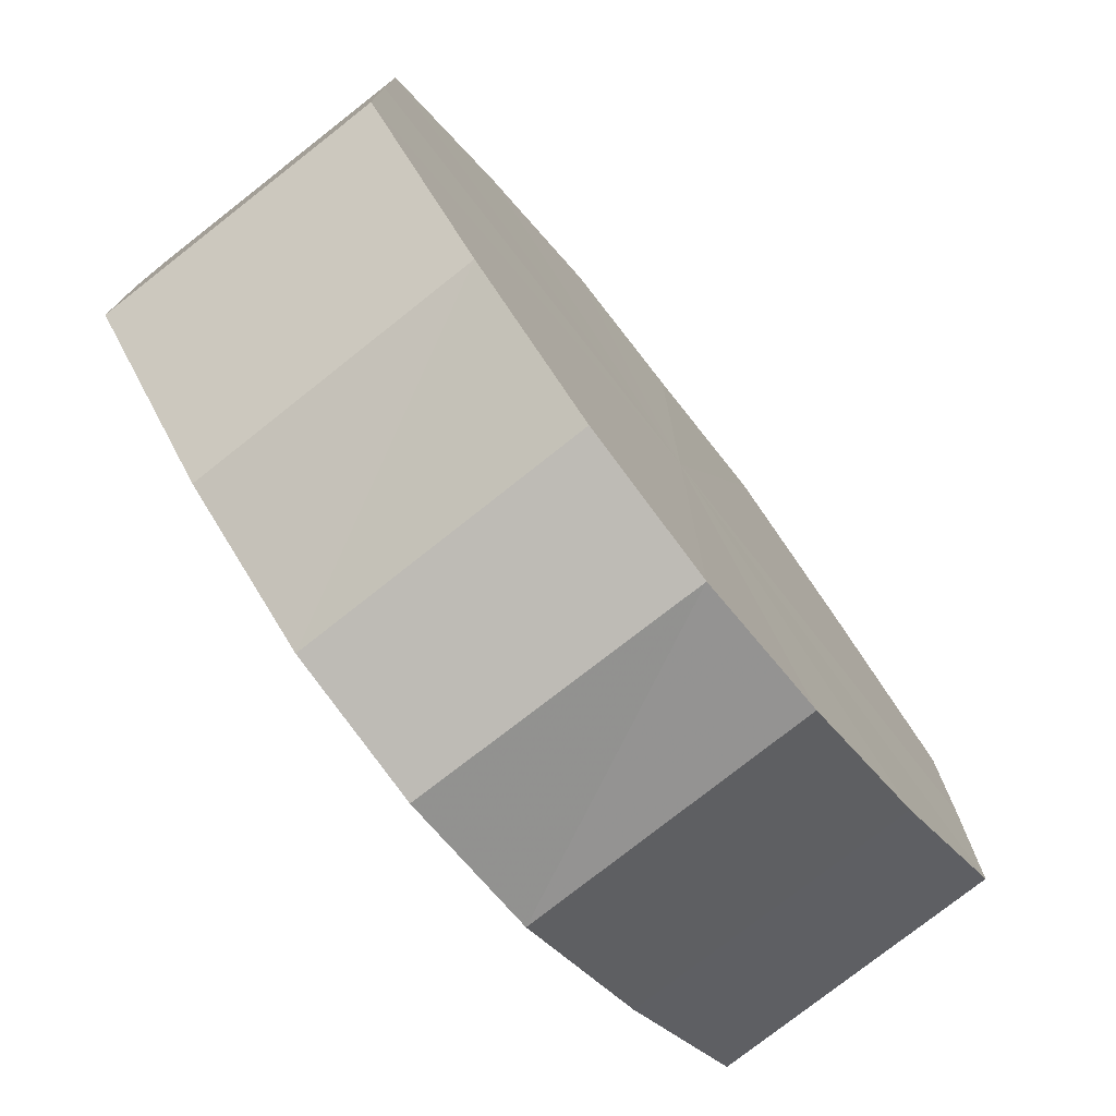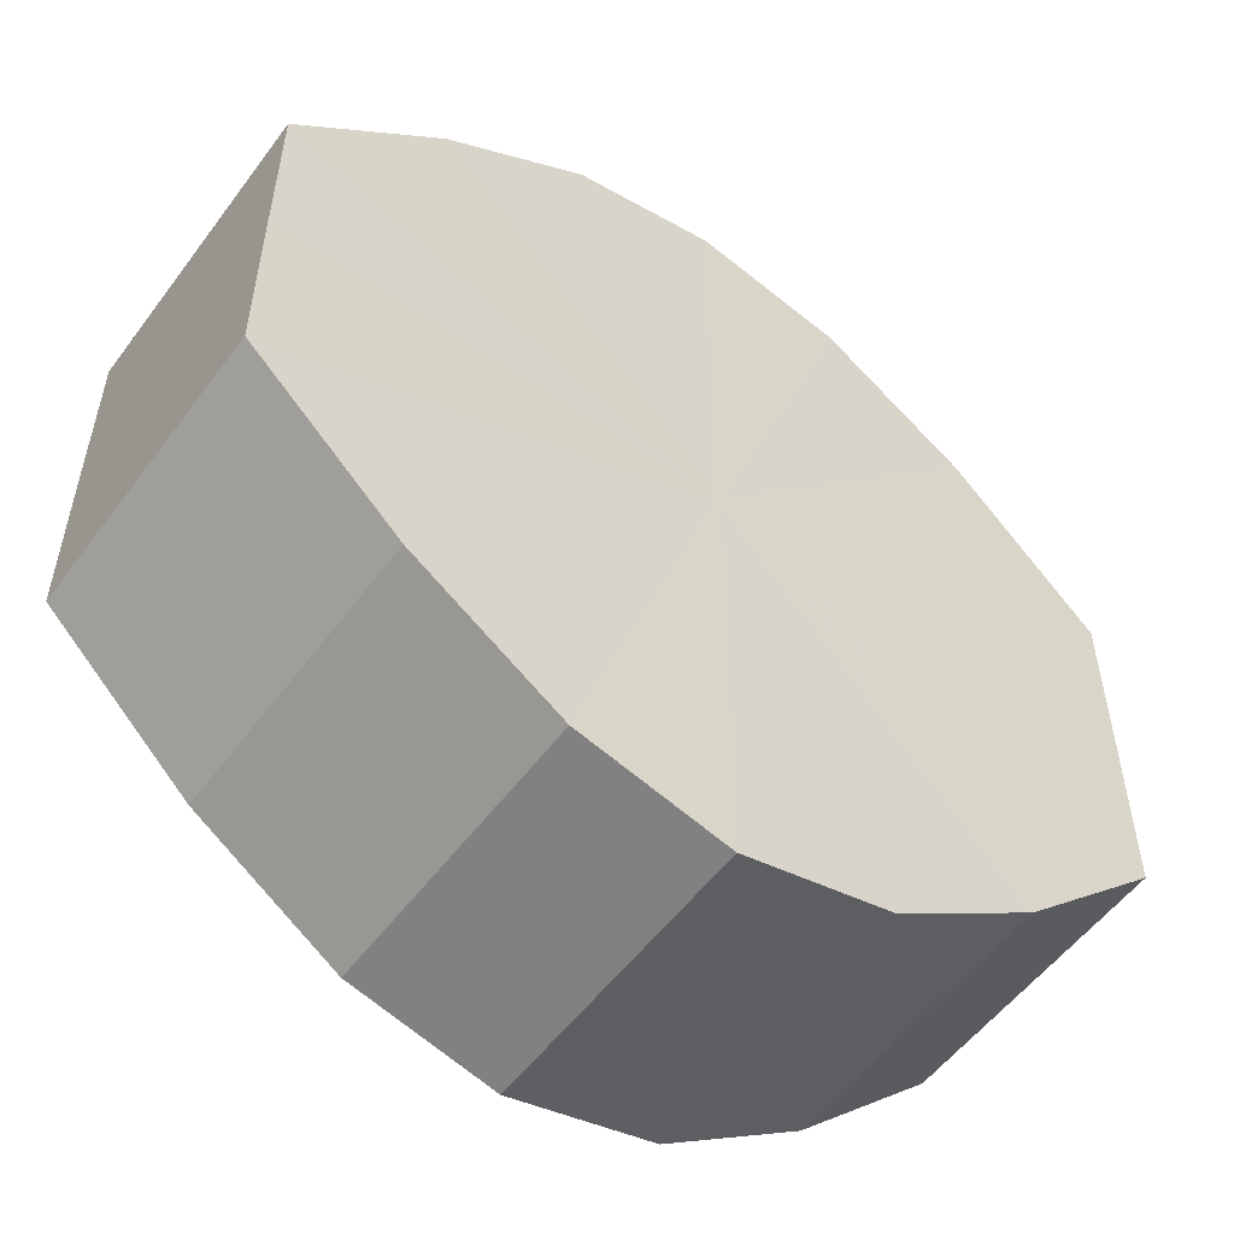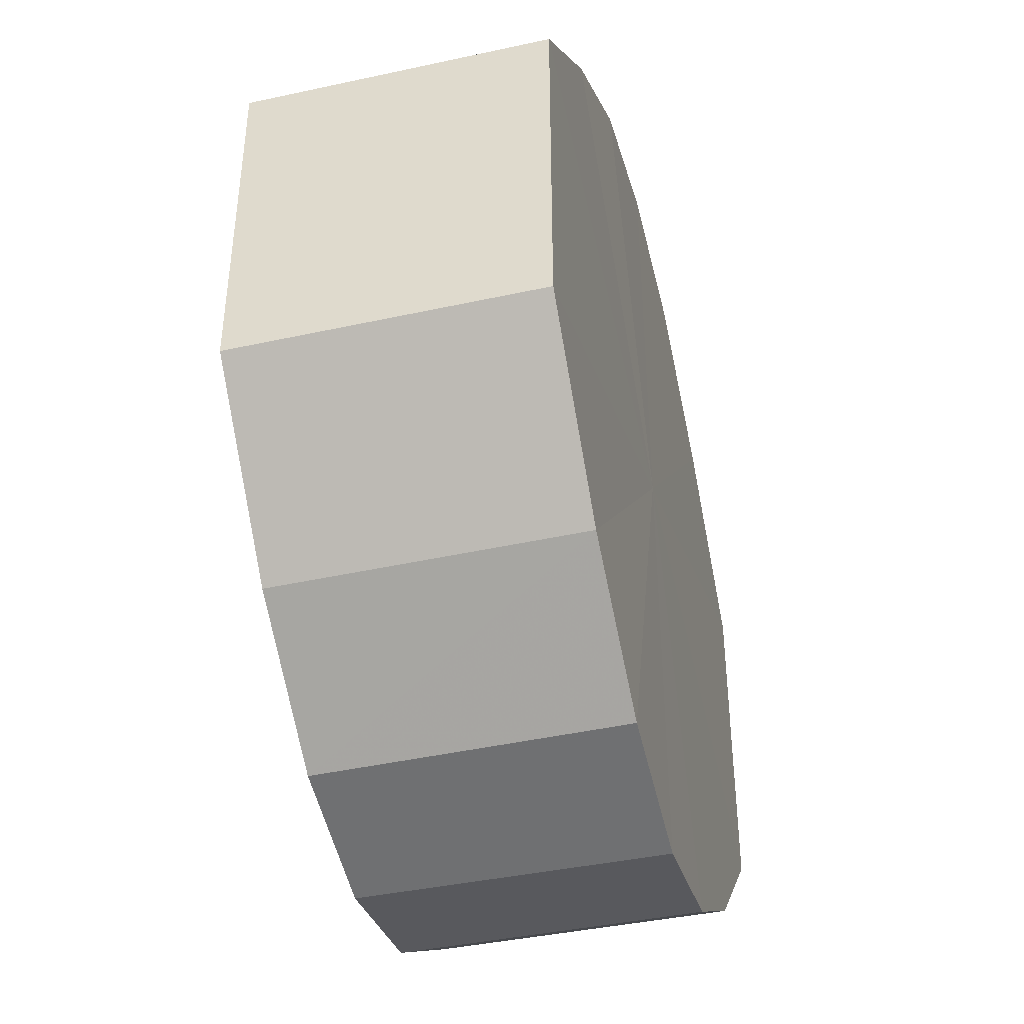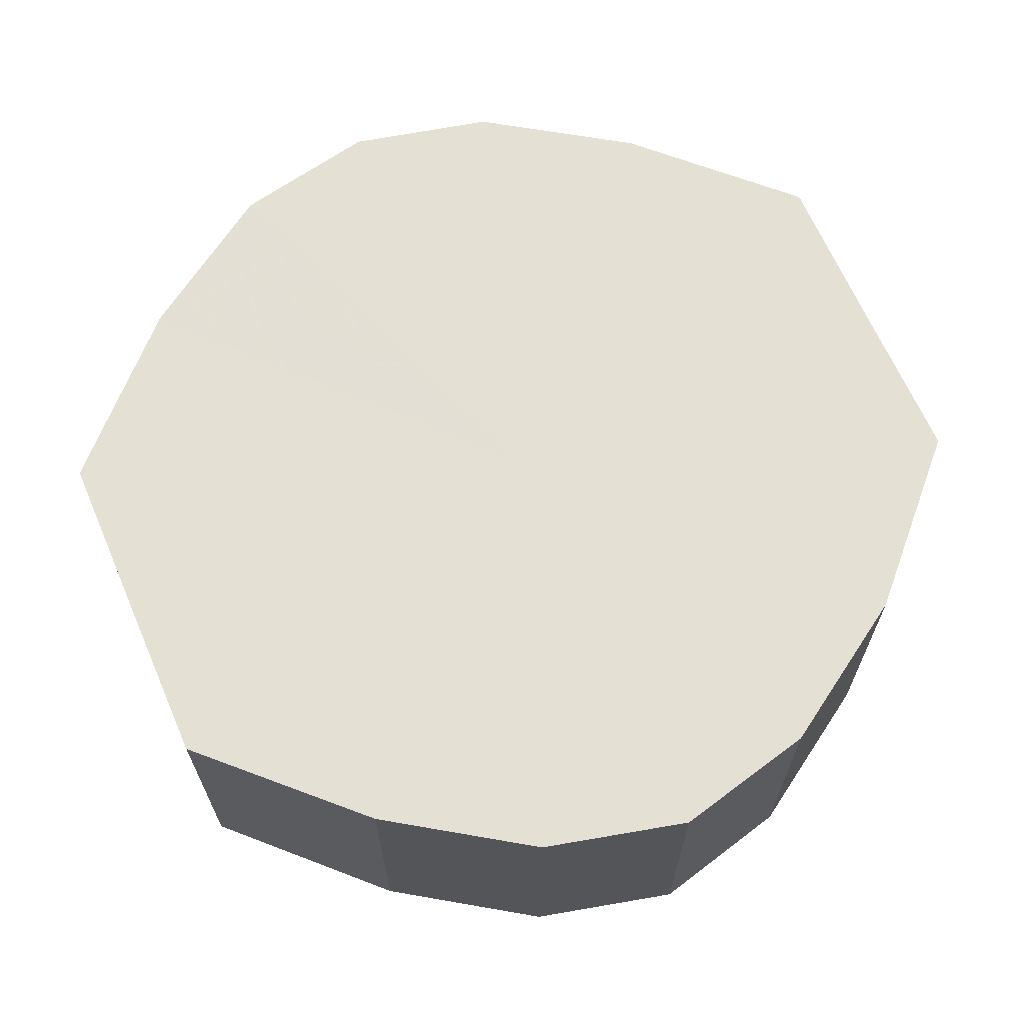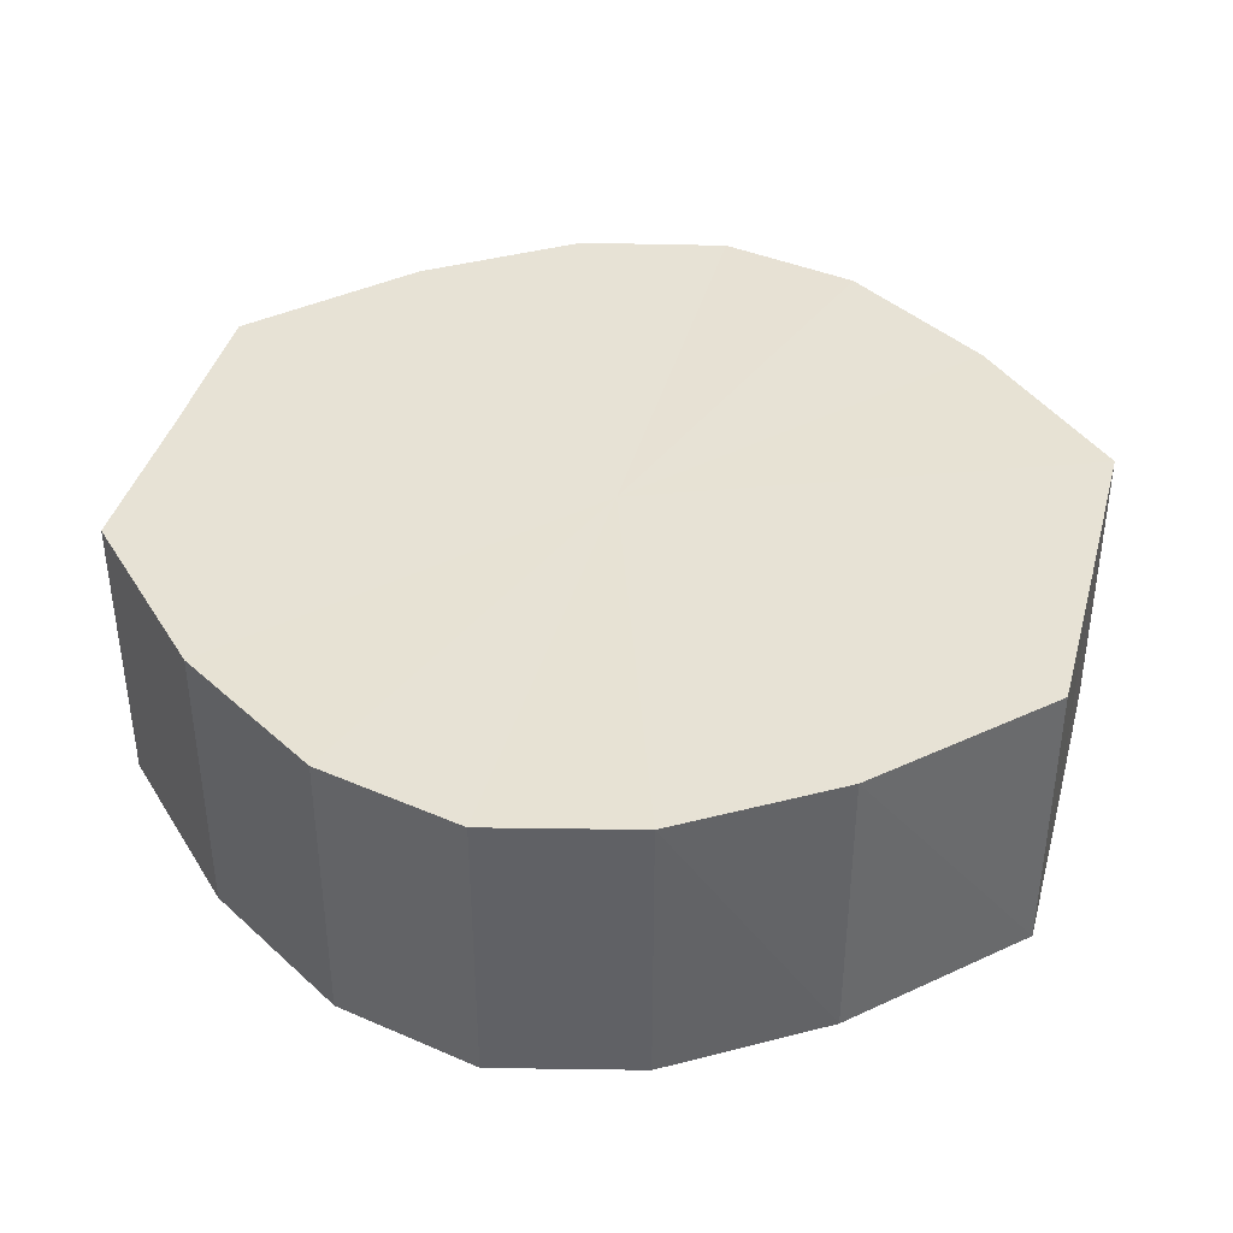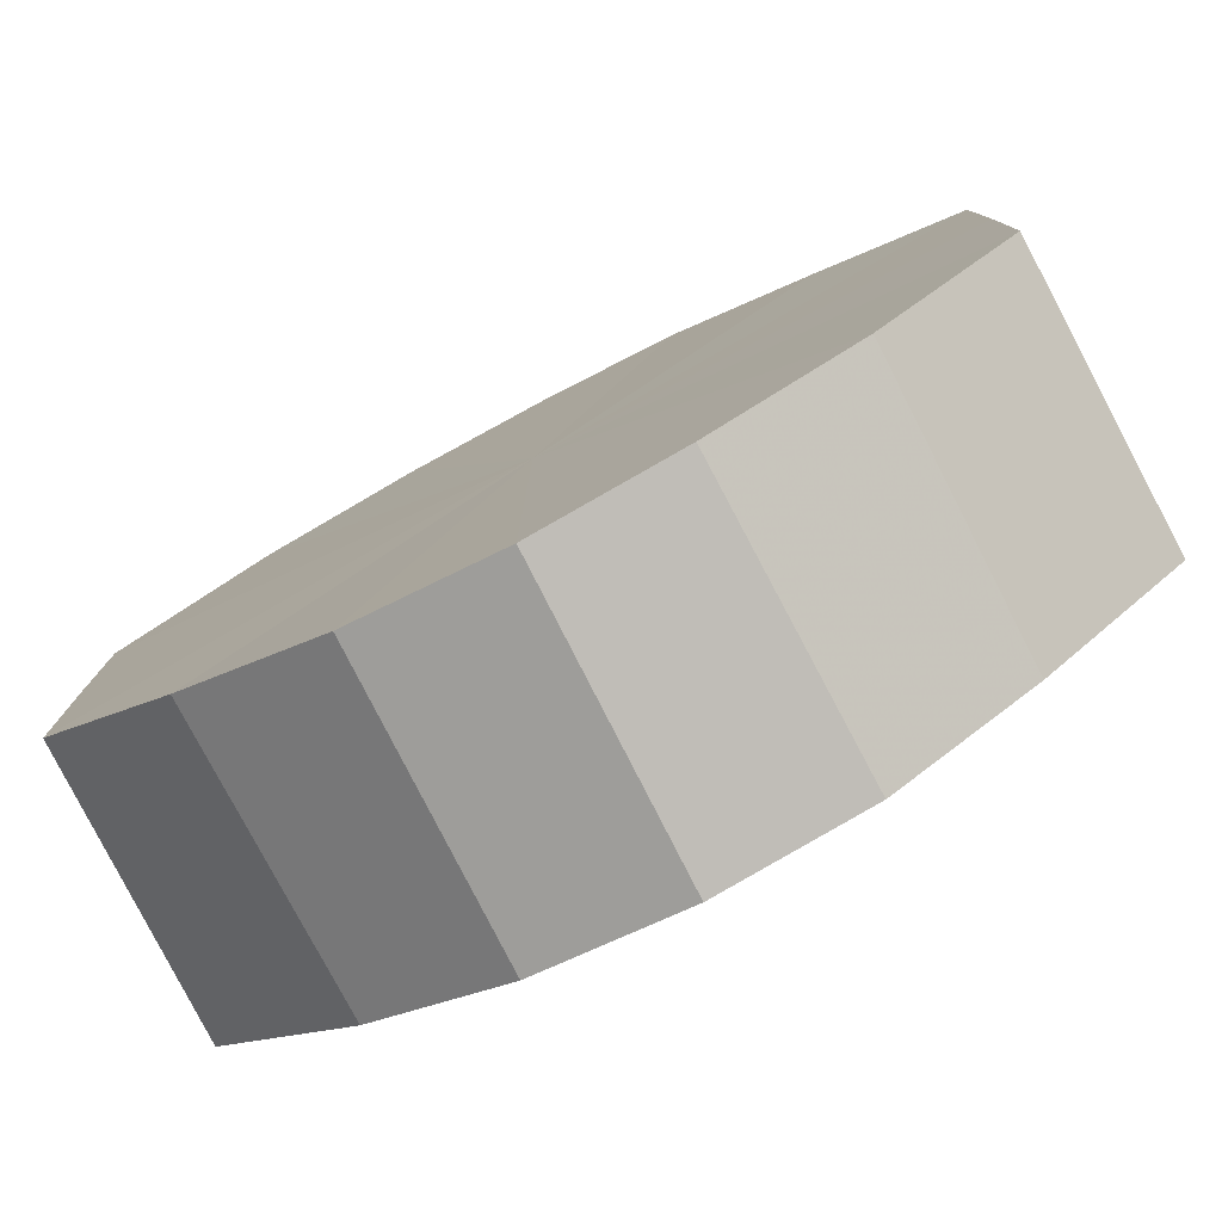
<metadata>
{"format":"obj","ext":"obj","renderer":"f3d","projection":"perspective","resolution":1024,"background":"white","views":[{"elev":-76.3,"azim":128.1,"up":"+Z"},{"elev":-54.4,"azim":143.9,"up":"+Z"},{"elev":-43.0,"azim":-75.7,"up":"+Z"},{"elev":65.8,"azim":-23.7,"up":"+Y"},{"elev":40.1,"azim":15.0,"up":"+Y"},{"elev":-79.4,"azim":-152.5,"up":"+Z"}]}
</metadata>
<code>
o 12688
v 2173 1876 16.05
v 2173 1876 16.05
v 2173 1876 16.05
v 2173 1876 16.05
v 2173 1876 16.05
v 2173 1876 16.05
v 2173 1876 16.05
v 2173 1876 16.04
v 2173 1876 16.05
v 2173 1876 16.05
v 2173 1876 16.05
v 2173 1876 16.02
v 2173 1876 16.04
v 2173 1876 16.04
v 2173 1876 16.04
v 2173 1876 16.01
v 2173 1876 16.02
v 2173 1876 16.02
v 2173 1876 16.02
v 2173 1876 16
v 2173 1876 16.01
v 2173 1876 16.01
v 2173 1876 16.01
v 2173 1876 16
v 2173 1876 16
v 2173 1876 16
v 2173 1876 16
v 2173 1876 15.99
v 2173 1876 16
v 2173 1876 16
v 2173 1876 16
v 2173 1876 15.99
v 2173 1876 16.05
v 2173 1876 16.05
v 2173 1876 16.05
v 2173 1876 16.05
v 2173 1876 16.05
v 2173 1876 16.05
v 2173 1876 16.05
v 2173 1876 16.05
v 2173 1876 16.05
v 2173 1876 16.04
v 2173 1876 16.04
v 2173 1876 16.04
v 2173 1876 16.05
v 2173 1876 16.02
v 2173 1876 16.04
v 2173 1876 16.02
v 2173 1876 16.02
v 2173 1876 16.01
v 2173 1876 16.02
v 2173 1876 16
v 2173 1876 16.01
v 2173 1876 16.01
v 2173 1876 16.01
v 2173 1876 16
v 2173 1876 16
v 2173 1876 15.99
v 2173 1876 16
v 2173 1876 16
v 2173 1876 16
v 2173 1876 16
v 2173 1876 15.99
v 2173 1876 16
v 2173 1876 16.02
v 2173 1876 16.05
v 2173 1876 16.05
v 2173 1876 16.05
v 2173 1876 16.05
v 2173 1876 16.04
v 2173 1876 16.05
v 2173 1876 16.02
v 2173 1876 16.04
v 2173 1876 16.01
v 2173 1876 16.02
v 2173 1876 16
v 2173 1876 16.01
v 2173 1876 16
v 2173 1876 16
v 2173 1876 15.99
v 2173 1876 16
v 2173 1876 16.02
v 2173 1876 16.05
v 2173 1876 16.05
v 2173 1876 16.05
v 2173 1876 16.05
v 2173 1876 16.05
v 2173 1876 16.04
v 2173 1876 16.04
v 2173 1876 16.02
v 2173 1876 16.02
v 2173 1876 16.01
v 2173 1876 16.01
v 2173 1876 16
v 2173 1876 16
v 2173 1876 16
v 2173 1876 16
v 2173 1876 15.99
f 1 2 3
f 2 4 5
f 6 1 7
f 4 8 9
f 10 6 11
f 8 12 13
f 14 10 15
f 12 16 17
f 18 14 19
f 16 20 21
f 22 18 23
f 20 24 25
f 26 22 27
f 24 28 29
f 30 26 31
f 28 30 32
f 33 34 35
f 35 36 37
f 38 39 33
f 40 41 38
f 37 42 43
f 44 45 40
f 46 47 44
f 43 48 49
f 50 51 46
f 52 53 50
f 49 54 55
f 56 57 52
f 58 59 56
f 55 60 61
f 62 63 58
f 61 64 62
f 65 66 67
f 65 68 66
f 65 67 69
f 65 70 68
f 65 69 71
f 65 72 70
f 65 71 73
f 65 74 72
f 65 73 75
f 65 76 74
f 65 75 77
f 65 78 76
f 65 77 79
f 65 80 78
f 65 79 81
f 65 81 80
f 82 83 84
f 82 85 83
f 82 84 86
f 82 87 85
f 82 86 88
f 82 89 87
f 82 88 90
f 82 91 89
f 82 90 92
f 82 93 91
f 82 92 94
f 82 95 93
f 82 94 96
f 82 97 95
f 82 96 98
f 82 98 97

</code>
